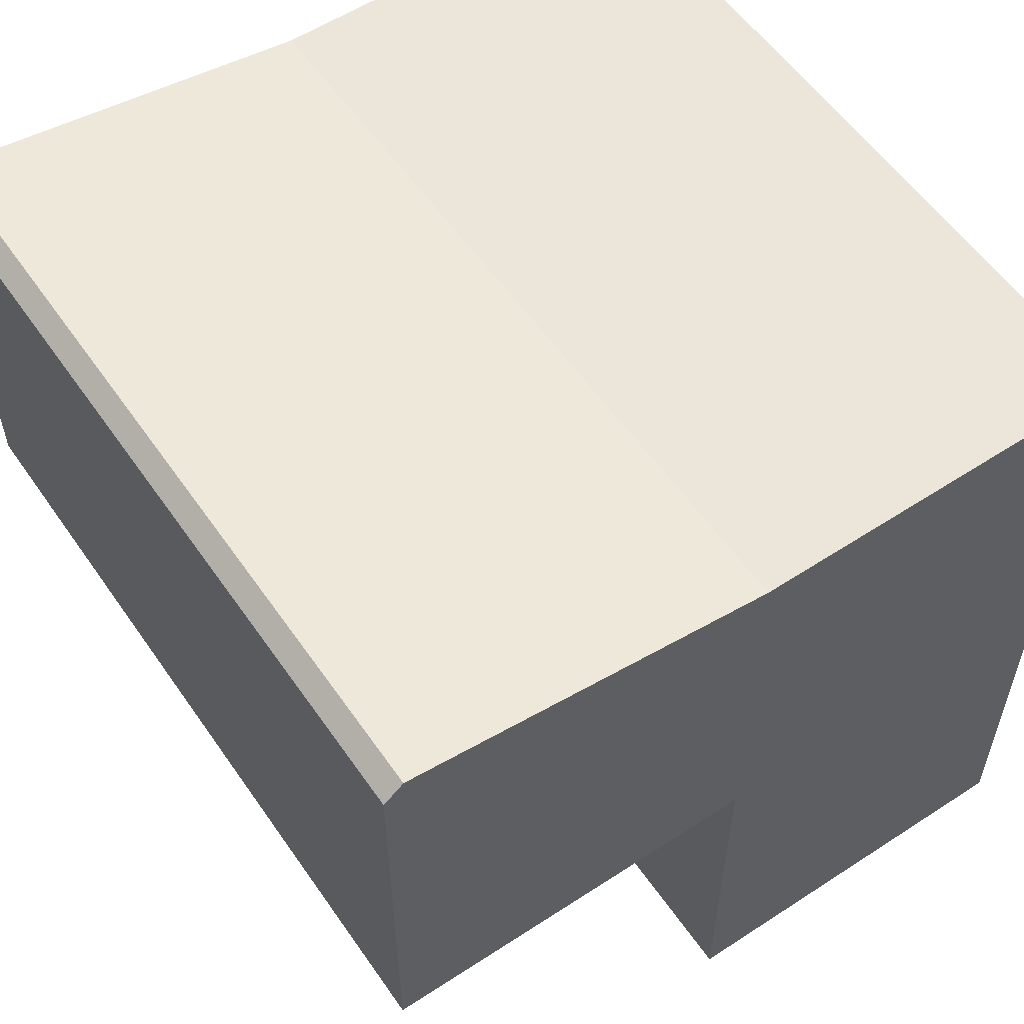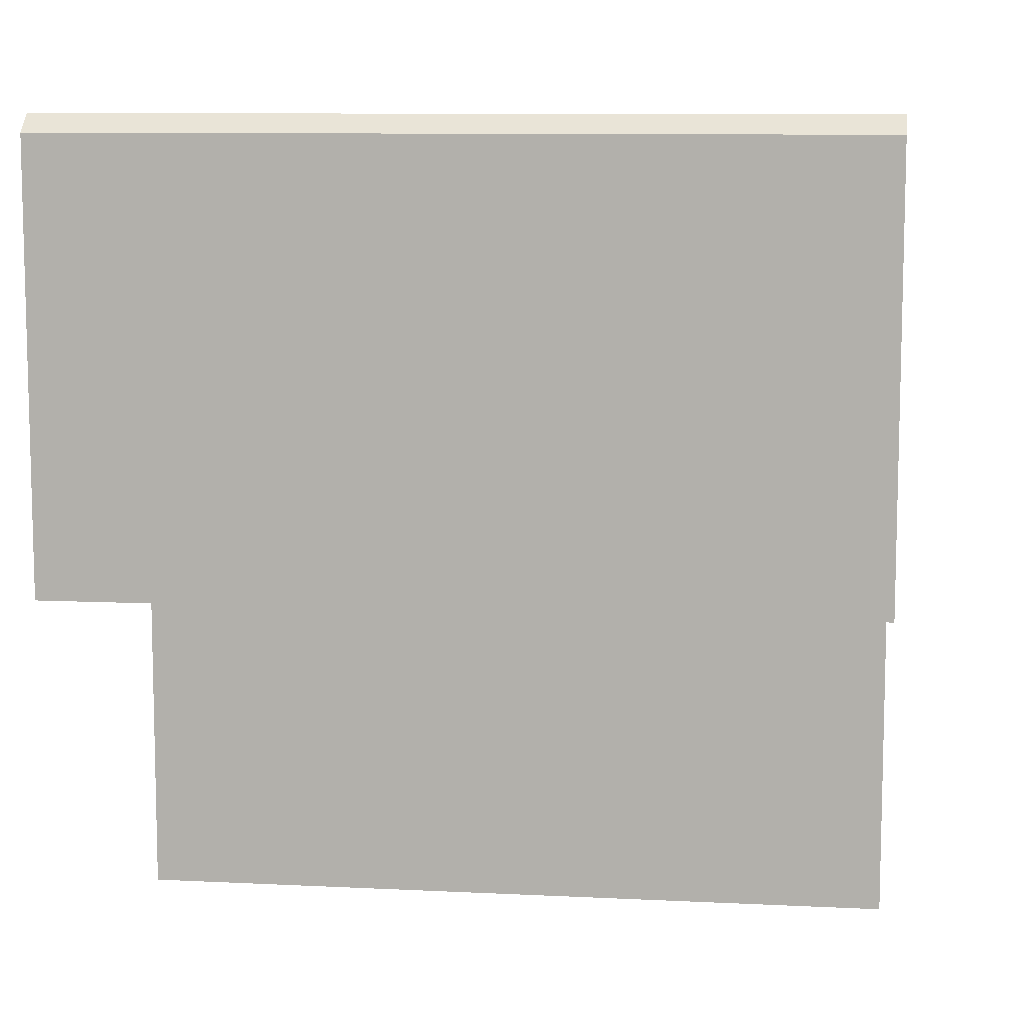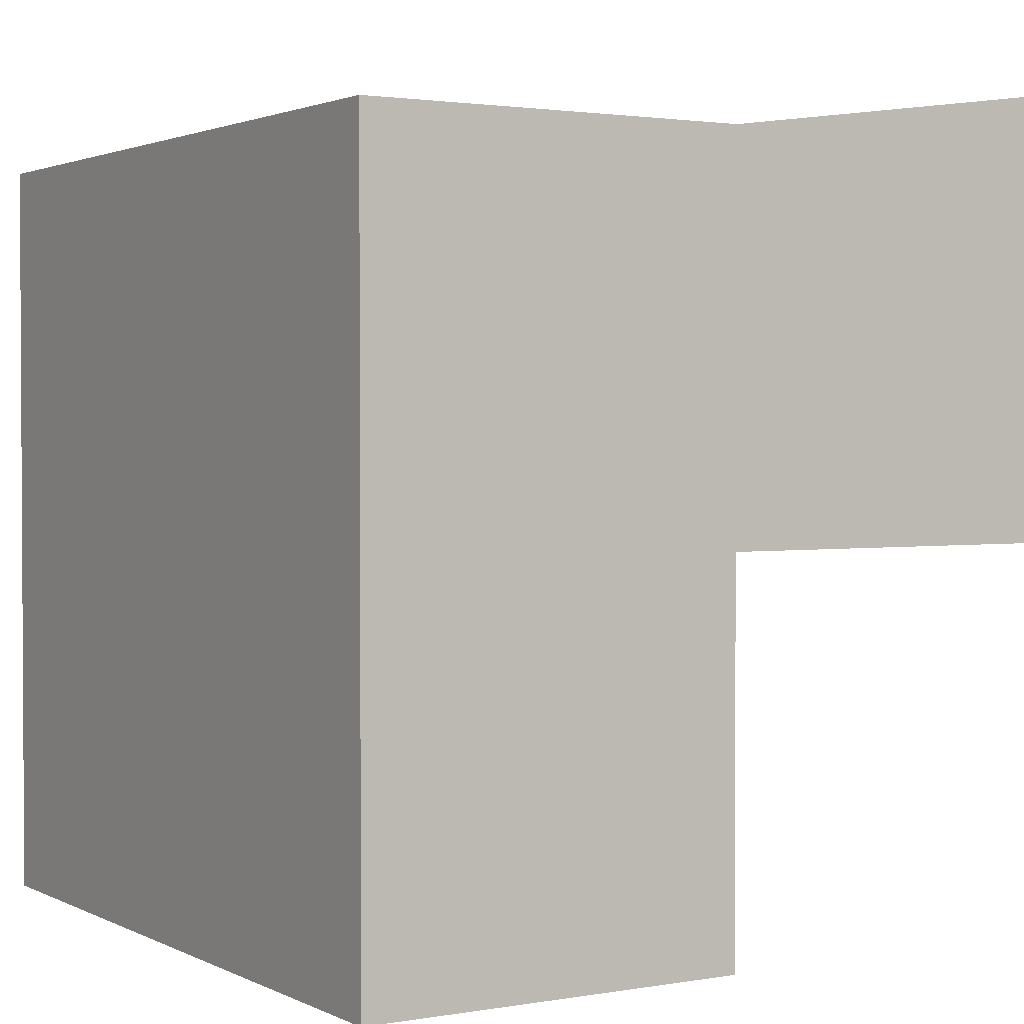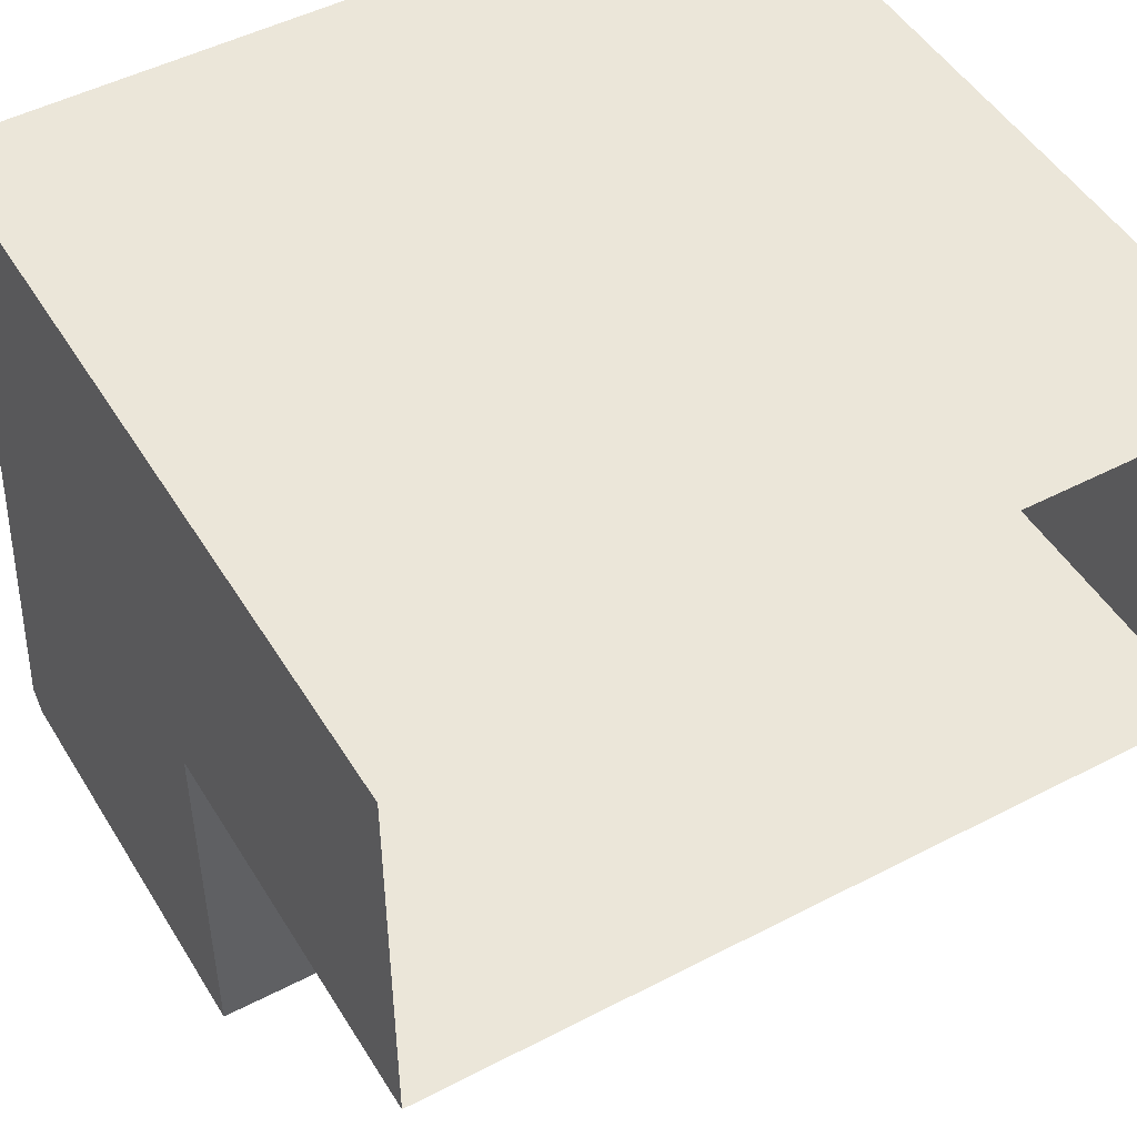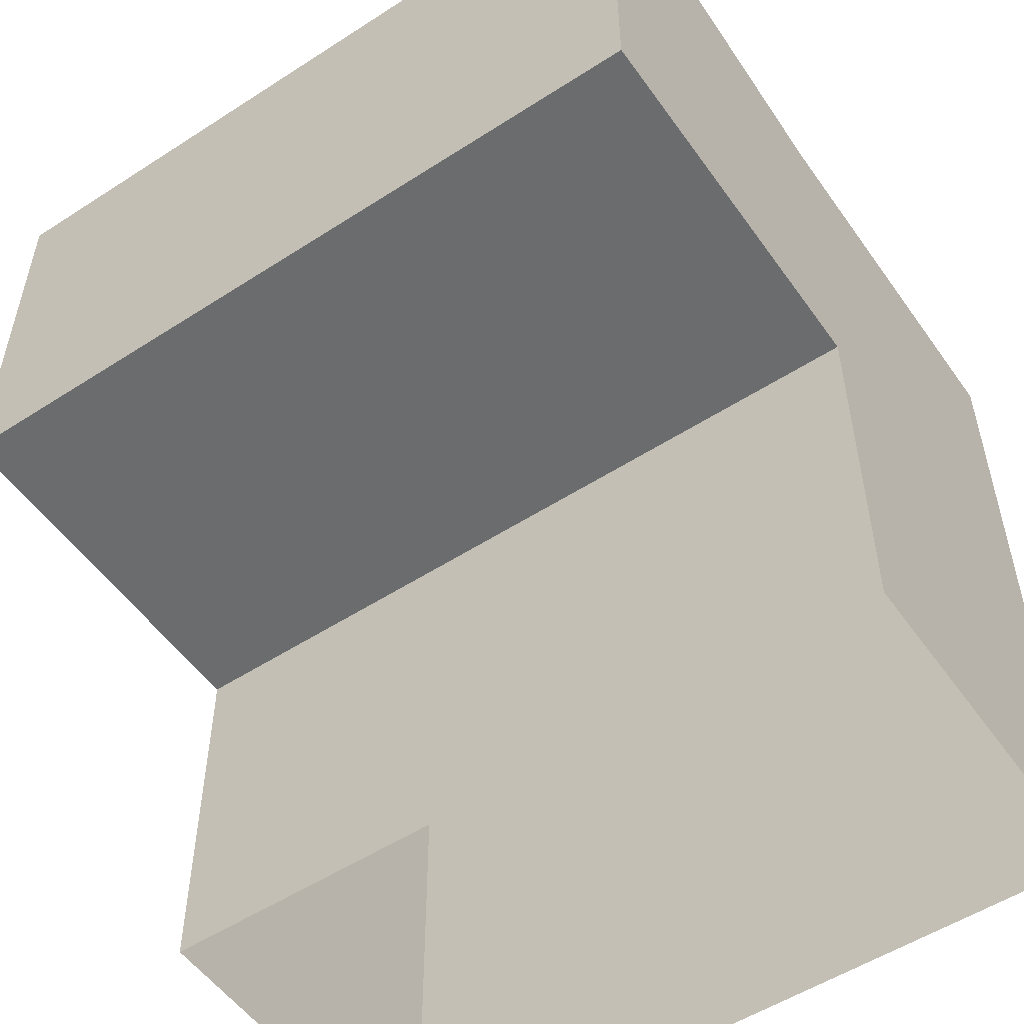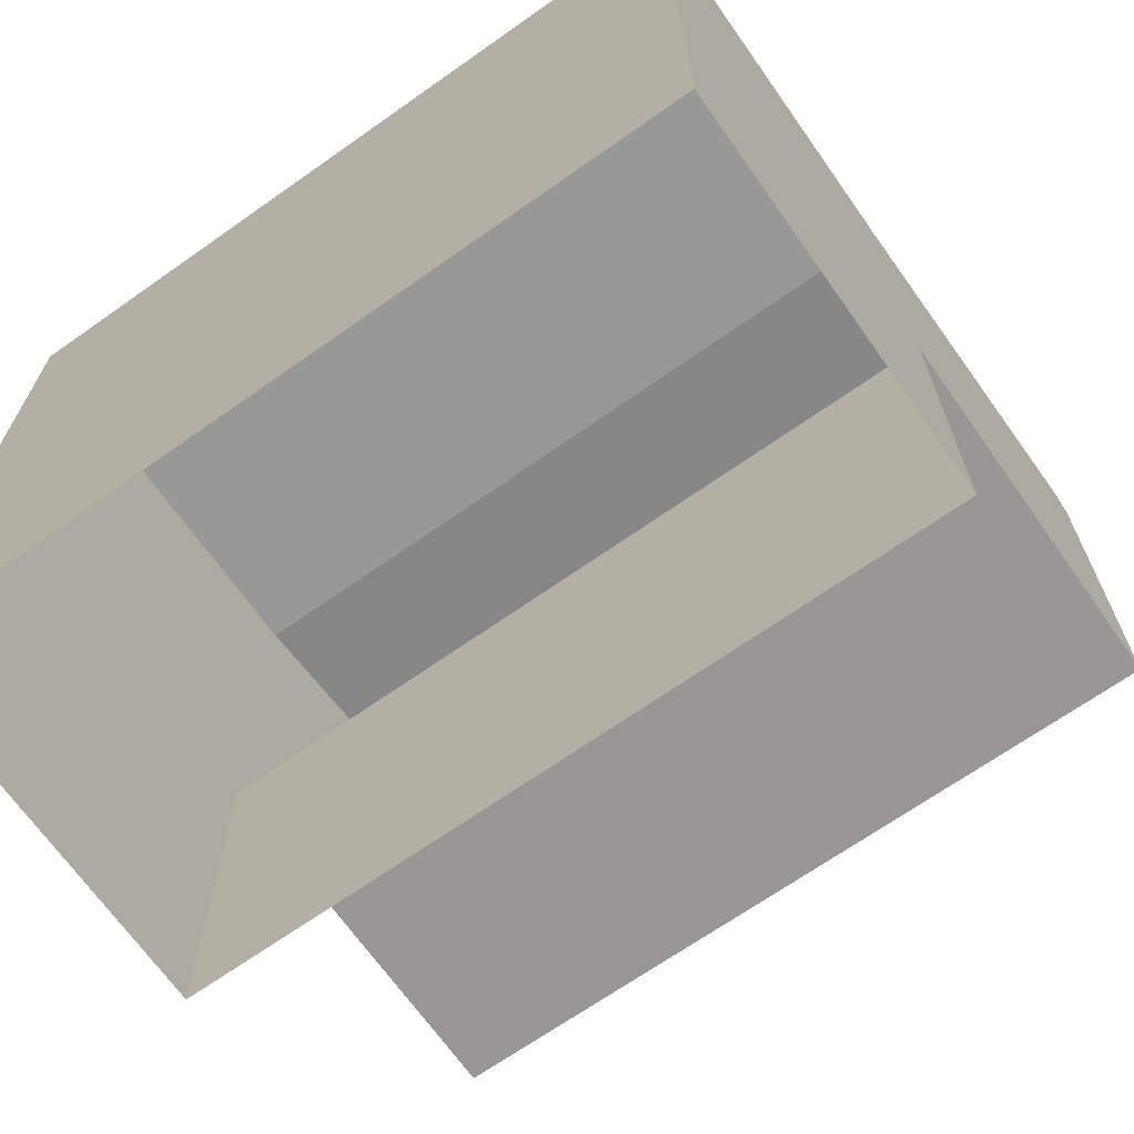
<metadata>
{"format":"obj","ext":"obj","renderer":"f3d","projection":"perspective","resolution":1024,"background":"white","views":[{"elev":56.7,"azim":-124.3,"up":"+Y"},{"elev":9.5,"azim":-172.5,"up":"+Y"},{"elev":1.9,"azim":58.3,"up":"+Y"},{"elev":48.5,"azim":-30.2,"up":"+Z"},{"elev":-53.5,"azim":-145.4,"up":"+Y"},{"elev":-68.4,"azim":35.2,"up":"+Y"}]}
</metadata>
<code>
g default
v -1 0 1
v 1 0 1
v -1 2 1
v 1 2 1
v -1 1 -0
v 1 0.9996 -0
v 1 2 -0
v -1 2 -0
v -1 0 -0
v 1 0 -0
v -1 2.131 -0.95
v -1 2.087 -1
v 1 2.131 -0.95
v 1 2.087 -1
v -1 1.001 -1
v -1 1.001 1
v 1 1.001 1
v 1 0.9986 -1
g pCube21
f 3 16 17 4
f 7 8 3 4
f 18 15 12 14
f 10 6 17 2
f 8 5 16 3
f 13 11 8 7
f 10 9 5 6
f 11 5 8
f 12 11 13 14
f 16 5 9 1
f 17 16 1 2
f 6 18 14 13
f 17 6 7 4
f 5 15 18 6
f 6 13 7
f 15 5 11 12

</code>
